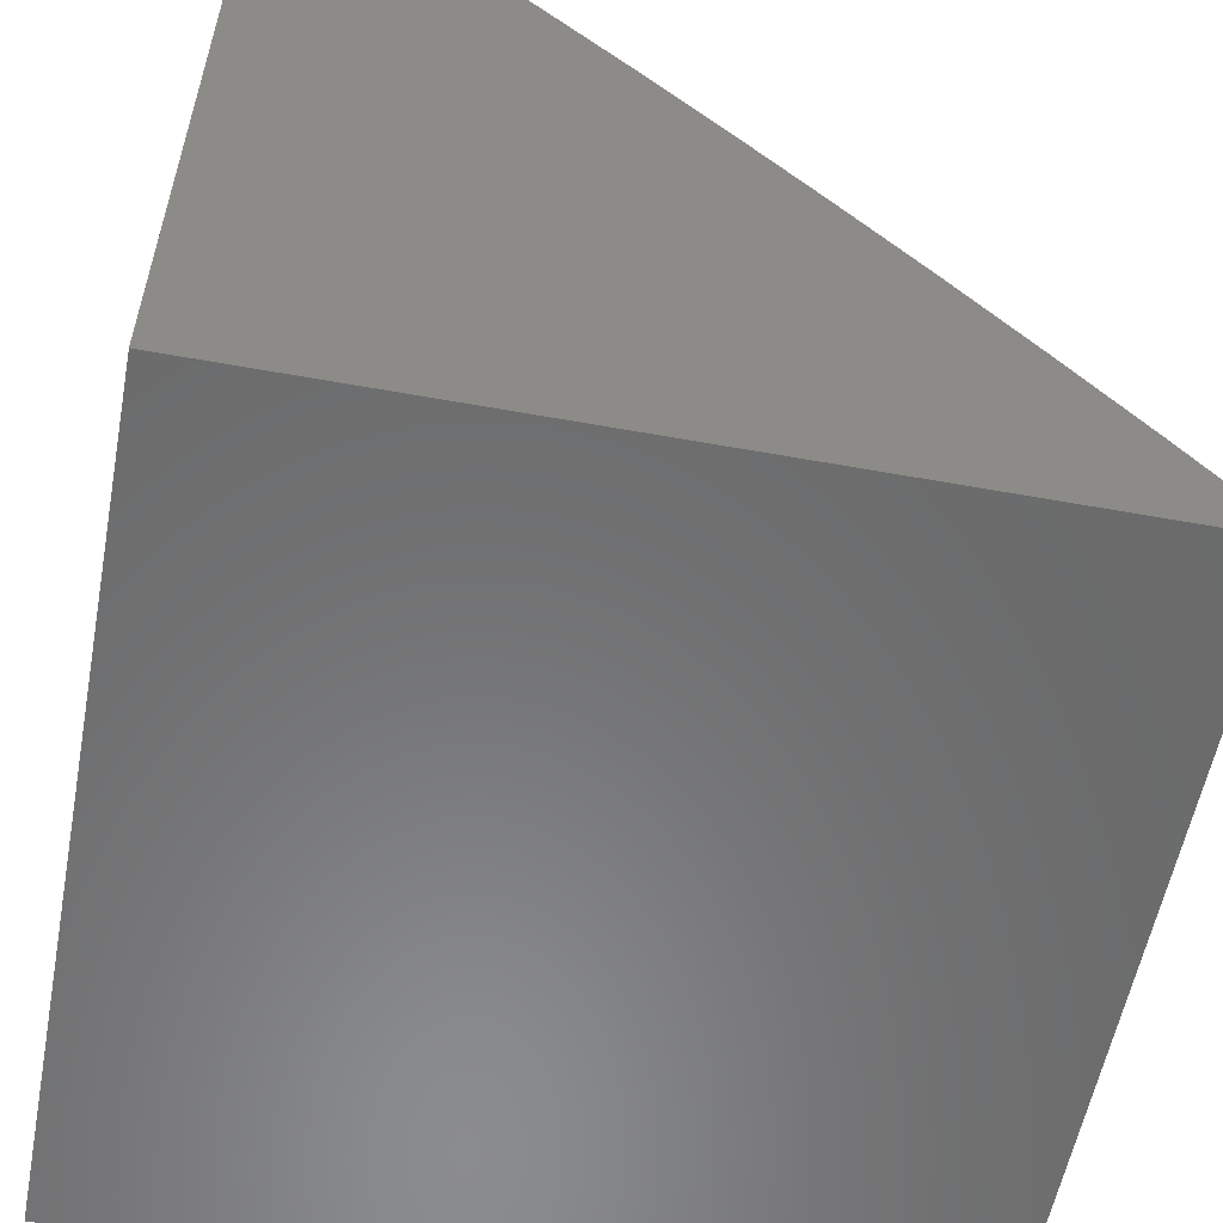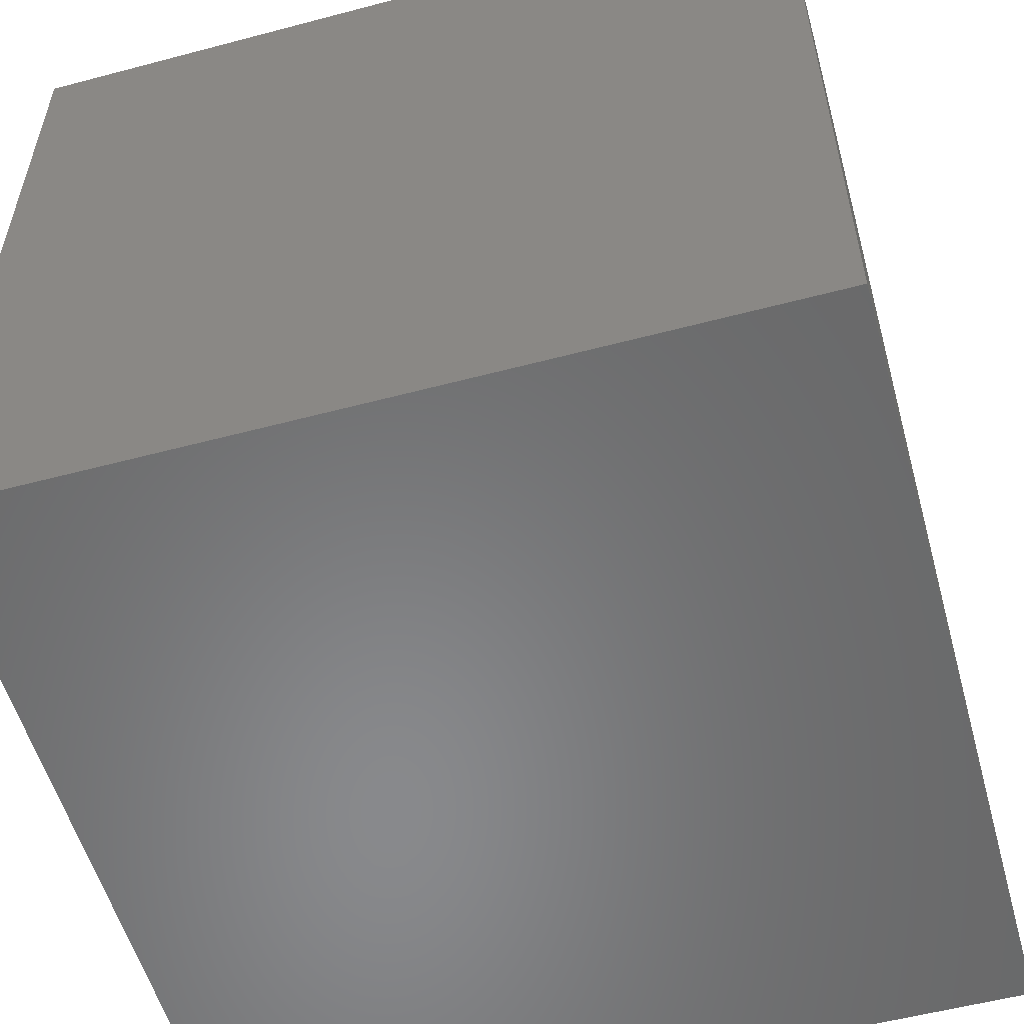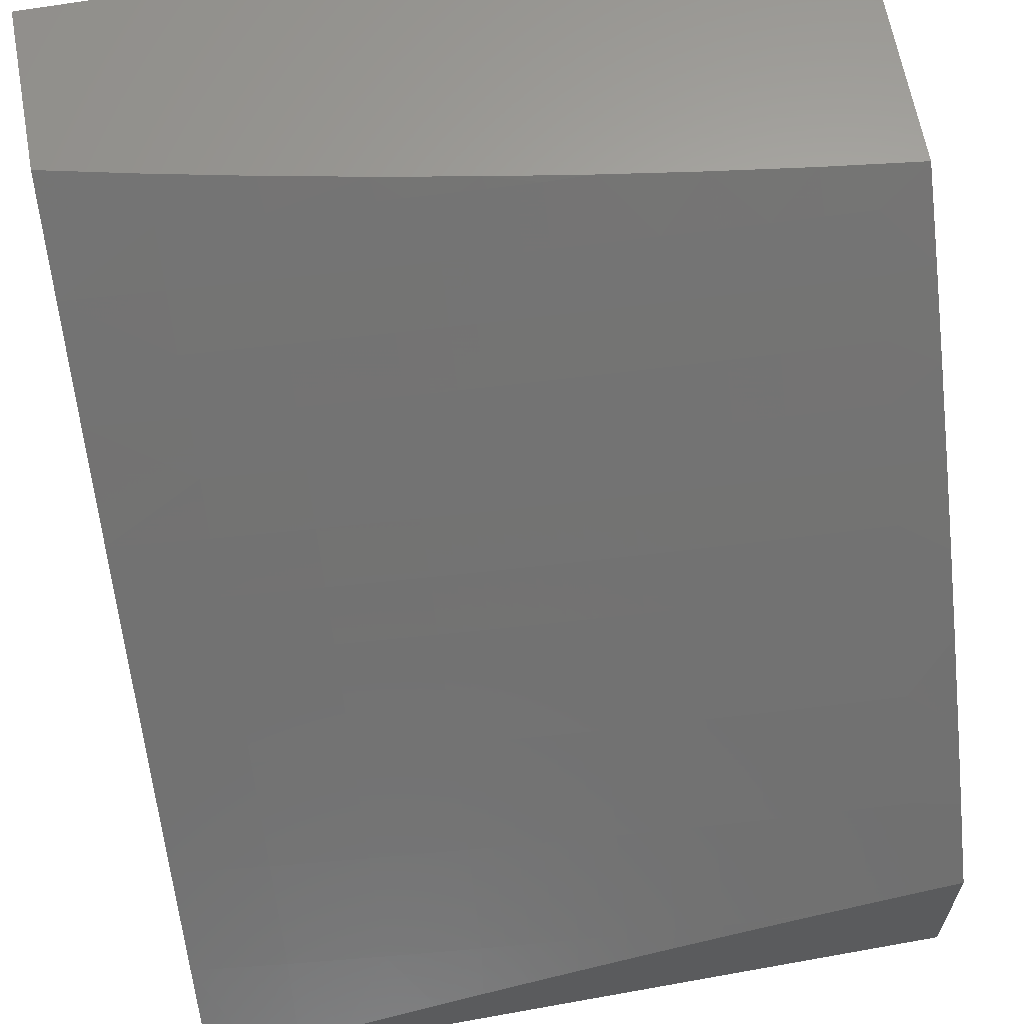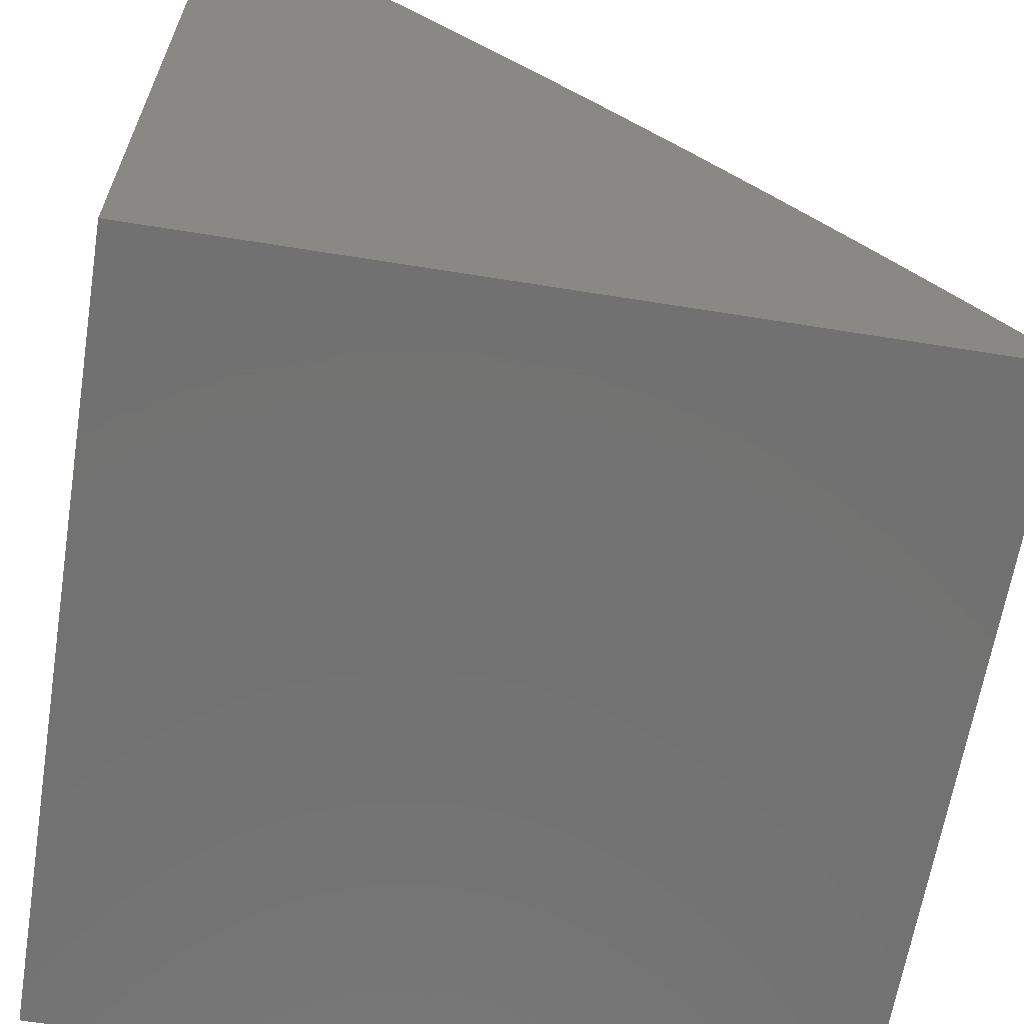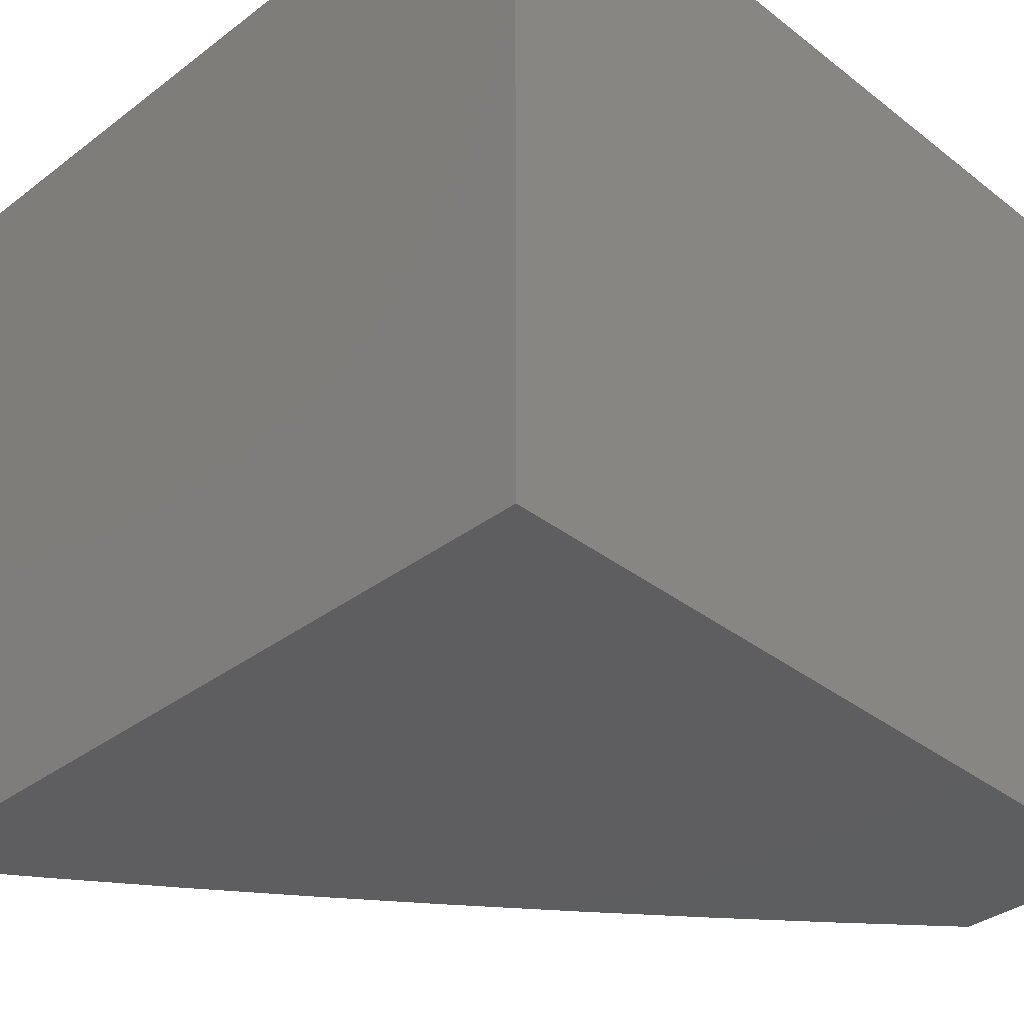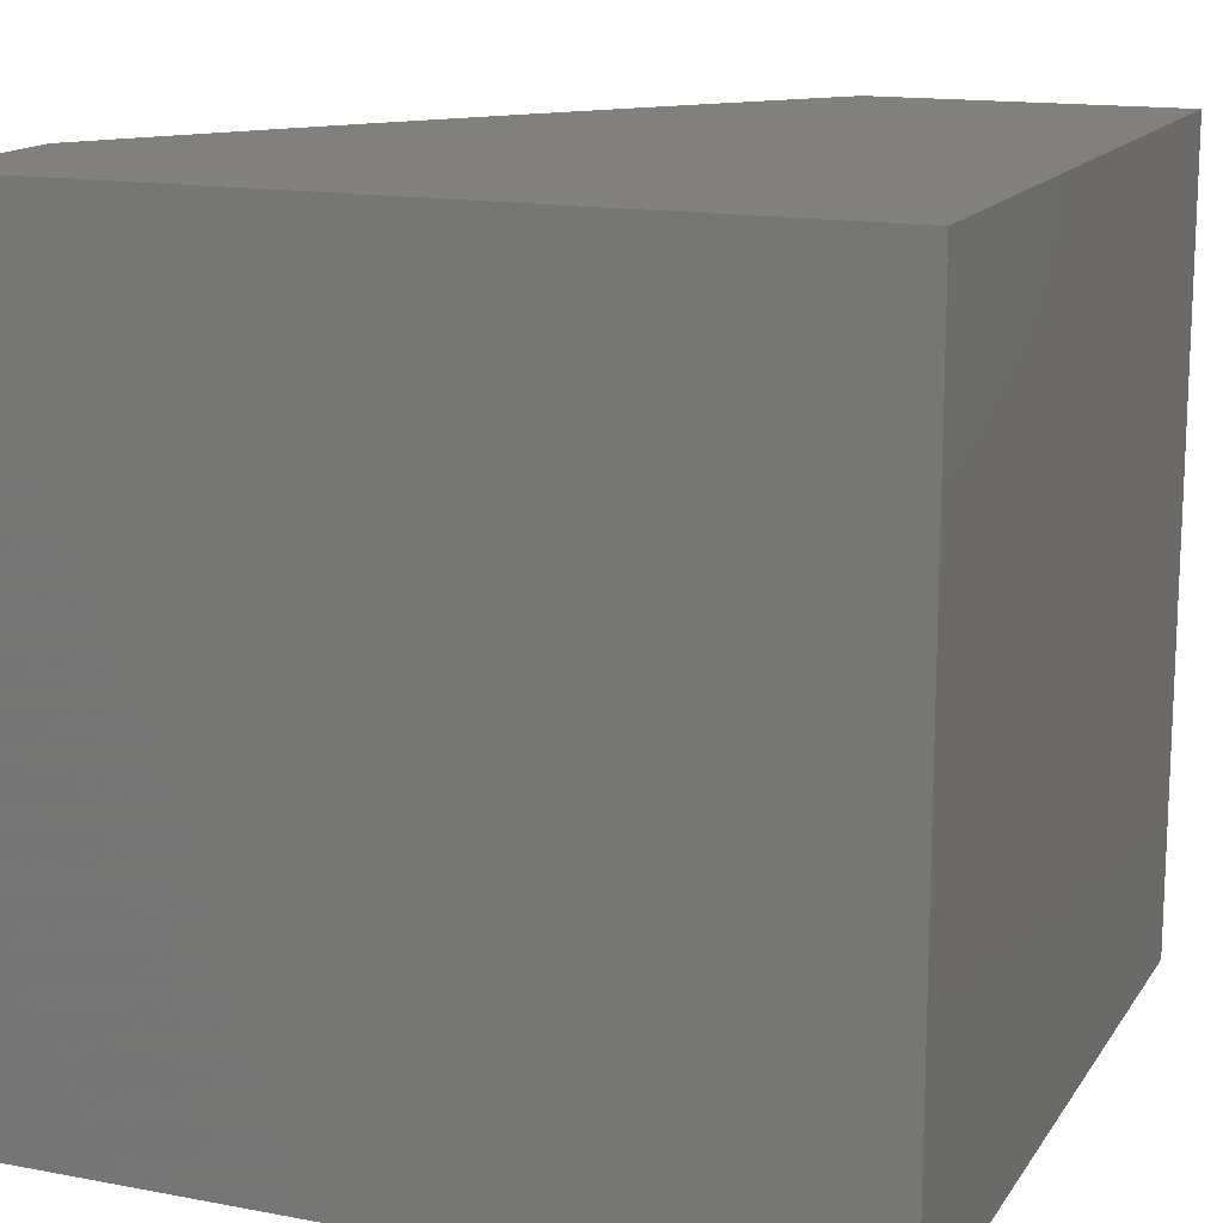
<metadata>
{"format":"stl","ext":"stl","renderer":"f3d","projection":"perspective","resolution":1024,"background":"white","views":[{"elev":-57.0,"azim":169.3,"up":"+Y"},{"elev":-55.4,"azim":105.6,"up":"+Y"},{"elev":63.9,"azim":-100.3,"up":"+Y"},{"elev":-63.8,"azim":170.8,"up":"+Y"},{"elev":-35.8,"azim":44.7,"up":"+Z"},{"elev":14.9,"azim":22.0,"up":"+Z"}]}
</metadata>
<code>
# stl→obj: 203 verts, 402 faces
v -8.25 7 -1.876
v -8.222 7 -2
v -8.29 6.954 -1.874
v -8.326 6.882 -2
v -8.342 6.895 -1.874
v -8.394 6.835 -1.874
v -8.357 6.908 -1.748
v -8.409 6.847 -1.748
v -8.371 6.919 -1.623
v -8.423 6.859 -1.623
v -8.374 6.922 -1.592
v -8.426 6.862 -1.592
v -8.377 6.924 -1.56
v -8.429 6.864 -1.56
v -8.381 6.927 -1.529
v -8.432 6.867 -1.529
v -8.384 6.93 -1.498
v -8.435 6.869 -1.498
v -8.387 6.932 -1.466
v -8.438 6.872 -1.466
v -8.39 6.934 -1.435
v -8.441 6.874 -1.435
v -8.395 6.939 -1.373
v -8.447 6.879 -1.373
v -8.401 6.944 -1.31
v -8.453 6.883 -1.31
v -8.406 6.948 -1.248
v -8.458 6.888 -1.248
v -8.411 6.952 -1.186
v -8.463 6.892 -1.186
v -8.416 6.956 -1.124
v -8.468 6.895 -1.124
v -8.42 6.959 -1.062
v -8.472 6.899 -1.062
v -8.472 6.908 -1
v -8.523 6.838 -1.062
v -8.55 6.814 -1
v -8.574 6.777 -1.062
v -8.628 6.72 -1
v -8.625 6.716 -1.062
v -8.675 6.654 -1.062
v -8.62 6.712 -1.124
v -8.67 6.651 -1.124
v -8.615 6.709 -1.186
v -8.665 6.647 -1.186
v -8.61 6.705 -1.248
v -8.66 6.643 -1.248
v -8.605 6.701 -1.31
v -8.655 6.639 -1.31
v -8.599 6.696 -1.373
v -8.649 6.635 -1.373
v -8.593 6.692 -1.435
v -8.643 6.63 -1.435
v -8.59 6.689 -1.466
v -8.64 6.628 -1.466
v -8.587 6.687 -1.498
v -8.637 6.626 -1.498
v -8.584 6.685 -1.529
v -8.634 6.623 -1.529
v -8.581 6.682 -1.56
v -8.631 6.621 -1.56
v -8.578 6.679 -1.592
v -8.627 6.618 -1.592
v -8.574 6.677 -1.623
v -8.624 6.615 -1.623
v -8.56 6.666 -1.748
v -8.61 6.605 -1.748
v -8.545 6.654 -1.874
v -8.594 6.593 -1.874
v -8.527 6.642 -2
v -8.626 6.52 -2
v -8.428 6.763 -2
v -8.444 6.775 -1.874
v -8.46 6.787 -1.748
v -8.51 6.727 -1.748
v -8.524 6.738 -1.623
v -8.495 6.715 -1.874
v -8.643 6.531 -1.874
v -8.722 6.396 -2
v -8.74 6.407 -1.874
v -8.816 6.271 -2
v -8.834 6.282 -1.874
v -8.909 6.145 -2
v -8.926 6.157 -1.874
v -9 6.035 -1.939
v -9 6.053 -1.877
v -9 6.017 -2
v -9 6.069 -1.815
v -8.942 6.168 -1.748
v -8.85 6.294 -1.748
v -8.865 6.304 -1.623
v -8.755 6.419 -1.748
v -8.77 6.43 -1.623
v -8.659 6.543 -1.748
v -8.673 6.554 -1.623
v -9 6.086 -1.753
v -9 6.102 -1.691
v -8.957 6.178 -1.623
v -9 6.117 -1.629
v -8.961 6.18 -1.592
v -9 6.131 -1.567
v -8.964 6.183 -1.56
v -8.968 6.185 -1.529
v -8.875 6.311 -1.529
v -8.878 6.314 -1.498
v -8.78 6.437 -1.529
v -8.783 6.439 -1.498
v -8.683 6.561 -1.529
v -8.686 6.564 -1.498
v -9 6.145 -1.504
v -8.971 6.187 -1.498
v -8.881 6.316 -1.466
v -8.786 6.442 -1.466
v -8.689 6.566 -1.466
v -8.974 6.189 -1.466
v -9 6.159 -1.441
v -8.977 6.192 -1.435
v -9 6.172 -1.379
v -8.984 6.196 -1.373
v -9 6.184 -1.316
v -8.989 6.2 -1.31
v -9 6.196 -1.253
v -8.995 6.203 -1.248
v -9 6.207 -1.19
v -9 6.217 -1.127
v -9 6.227 -1.063
v -8.912 6.338 -1.124
v -8.907 6.334 -1.186
v -8.902 6.33 -1.248
v -8.896 6.327 -1.31
v -8.891 6.322 -1.373
v -8.885 6.318 -1.435
v -9 6.237 -1
v -8.928 6.335 -1
v -8.917 6.341 -1.062
v -8.817 6.464 -1.124
v -8.812 6.46 -1.186
v -8.715 6.585 -1.186
v -8.709 6.581 -1.248
v -8.855 6.433 -1
v -8.821 6.467 -1.062
v -8.719 6.589 -1.124
v -8.78 6.529 -1
v -8.724 6.592 -1.062
v -8.705 6.625 -1
v -8.392 7 -1
v -8.377 7 -1.126
v -8.36 7 -1.252
v -8.342 7 -1.377
v -8.343 6.999 -1.373
v -8.338 6.994 -1.435
v -8.321 7 -1.502
v -8.335 6.992 -1.466
v -8.332 6.989 -1.498
v -8.299 7 -1.627
v -8.326 6.984 -1.56
v -8.329 6.986 -1.529
v -8.275 7 -1.752
v -8.305 6.967 -1.748
v -8.319 6.978 -1.623
v -8.322 6.981 -1.592
v -8.474 6.798 -1.623
v -8.477 6.801 -1.592
v -8.48 6.804 -1.56
v -8.483 6.806 -1.529
v -8.487 6.809 -1.498
v -8.49 6.811 -1.466
v -8.493 6.814 -1.435
v -8.498 6.818 -1.373
v -8.504 6.823 -1.31
v -8.509 6.827 -1.248
v -8.514 6.831 -1.186
v -8.519 6.835 -1.124
v -8.528 6.74 -1.592
v -8.531 6.743 -1.56
v -8.534 6.746 -1.529
v -8.537 6.748 -1.498
v -8.54 6.751 -1.466
v -8.543 6.753 -1.435
v -8.549 6.758 -1.373
v -8.555 6.762 -1.31
v -8.56 6.766 -1.248
v -8.565 6.77 -1.186
v -8.57 6.774 -1.124
v -8.676 6.556 -1.592
v -8.773 6.432 -1.592
v -8.868 6.307 -1.592
v -8.68 6.559 -1.56
v -8.777 6.435 -1.56
v -8.872 6.309 -1.56
v -8.692 6.569 -1.435
v -8.79 6.444 -1.435
v -8.698 6.573 -1.373
v -8.795 6.448 -1.373
v -8.704 6.577 -1.31
v -8.801 6.453 -1.31
v -8.807 6.457 -1.248
v -9 6 -1
v -9 6 -2
v -8 6 -2
v -8 7 -2
v -8 7 -1
v -8 6 -1
f 1 2 3
f 3 2 4
f 3 4 5
f 5 4 6
f 5 6 7
f 7 6 8
f 7 8 9
f 9 8 10
f 9 10 11
f 11 10 12
f 11 12 13
f 13 12 14
f 13 14 15
f 15 14 16
f 15 16 17
f 17 16 18
f 17 18 19
f 19 18 20
f 19 20 21
f 21 20 22
f 21 22 23
f 23 22 24
f 23 24 25
f 25 24 26
f 25 26 27
f 27 26 28
f 27 28 29
f 29 28 30
f 29 30 31
f 31 30 32
f 31 32 33
f 33 32 34
f 33 34 35
f 35 34 36
f 35 36 37
f 37 36 38
f 37 38 39
f 39 38 40
f 39 40 41
f 41 40 42
f 41 42 43
f 43 42 44
f 43 44 45
f 45 44 46
f 45 46 47
f 47 46 48
f 47 48 49
f 49 48 50
f 49 50 51
f 51 50 52
f 51 52 53
f 53 52 54
f 53 54 55
f 55 54 56
f 55 56 57
f 57 56 58
f 57 58 59
f 59 58 60
f 59 60 61
f 61 60 62
f 61 62 63
f 63 62 64
f 63 64 65
f 65 64 66
f 65 66 67
f 67 66 68
f 67 68 69
f 69 68 70
f 69 70 71
f 4 72 6
f 6 72 73
f 6 73 74
f 74 73 75
f 74 75 76
f 76 75 64
f 76 64 62
f 73 72 77
f 77 72 70
f 77 70 68
f 69 71 78
f 78 71 79
f 78 79 80
f 80 79 81
f 80 81 82
f 82 81 83
f 82 83 84
f 84 83 85
f 84 85 86
f 83 87 85
f 86 88 84
f 84 88 89
f 84 89 90
f 90 89 91
f 90 91 92
f 92 91 93
f 92 93 94
f 94 93 95
f 94 95 67
f 67 95 65
f 88 96 89
f 89 96 97
f 89 97 98
f 98 97 99
f 98 99 100
f 100 99 101
f 100 101 102
f 102 101 103
f 102 103 104
f 104 103 105
f 104 105 106
f 106 105 107
f 106 107 108
f 108 107 109
f 108 109 59
f 59 109 57
f 101 110 103
f 103 110 111
f 103 111 105
f 105 111 112
f 105 112 107
f 107 112 113
f 107 113 109
f 109 113 114
f 109 114 57
f 57 114 55
f 111 110 115
f 115 110 116
f 115 116 117
f 117 116 118
f 117 118 119
f 119 118 120
f 119 120 121
f 121 120 122
f 121 122 123
f 123 122 124
f 123 124 125
f 126 127 125
f 125 127 128
f 125 128 123
f 123 128 129
f 123 129 121
f 121 129 130
f 121 130 119
f 119 130 131
f 119 131 117
f 117 131 132
f 117 132 115
f 115 132 112
f 115 112 111
f 133 134 126
f 126 134 135
f 126 135 127
f 127 135 136
f 127 136 137
f 137 136 138
f 137 138 139
f 139 138 47
f 139 47 49
f 134 140 135
f 135 140 141
f 135 141 136
f 136 141 142
f 136 142 138
f 138 142 45
f 138 45 47
f 140 143 141
f 141 143 144
f 141 144 142
f 142 144 43
f 142 43 45
f 143 145 144
f 144 145 41
f 144 41 43
f 145 39 41
f 35 146 33
f 33 146 147
f 33 147 31
f 31 147 29
f 147 148 29
f 29 148 27
f 149 150 148
f 148 150 25
f 148 25 27
f 150 149 151
f 151 149 152
f 151 152 153
f 153 152 154
f 153 154 17
f 17 154 15
f 155 156 152
f 152 156 157
f 152 157 154
f 154 157 15
f 158 159 155
f 155 159 160
f 155 160 161
f 161 160 9
f 161 9 11
f 159 158 3
f 3 158 1
f 159 3 5
f 156 155 161
f 5 7 159
f 159 7 160
f 7 9 160
f 161 11 156
f 156 11 13
f 156 13 157
f 157 13 15
f 17 19 153
f 153 19 151
f 19 21 151
f 151 21 150
f 6 74 8
f 8 74 162
f 8 162 10
f 10 162 163
f 10 163 12
f 12 163 164
f 12 164 14
f 14 164 165
f 14 165 16
f 16 165 166
f 16 166 18
f 18 166 167
f 18 167 20
f 20 167 168
f 20 168 22
f 22 168 169
f 22 169 24
f 24 169 170
f 24 170 26
f 26 170 171
f 26 171 28
f 28 171 172
f 28 172 30
f 30 172 173
f 30 173 32
f 32 173 36
f 32 36 34
f 150 21 23
f 23 25 150
f 74 76 162
f 162 76 174
f 162 174 163
f 163 174 175
f 163 175 164
f 164 175 176
f 164 176 165
f 165 176 177
f 165 177 166
f 166 177 178
f 166 178 167
f 167 178 179
f 167 179 168
f 168 179 180
f 168 180 169
f 169 180 181
f 169 181 170
f 170 181 182
f 170 182 171
f 171 182 183
f 171 183 172
f 172 183 184
f 172 184 173
f 173 184 38
f 173 38 36
f 68 66 77
f 77 66 75
f 77 75 73
f 66 64 75
f 174 76 62
f 175 174 60
f 60 174 62
f 176 175 58
f 58 175 60
f 177 176 56
f 56 176 58
f 178 177 54
f 54 177 56
f 179 178 52
f 52 178 54
f 180 179 50
f 50 179 52
f 181 180 48
f 48 180 50
f 182 181 46
f 46 181 48
f 183 182 44
f 44 182 46
f 184 183 42
f 42 183 44
f 38 184 40
f 40 184 42
f 67 69 94
f 94 69 78
f 94 78 92
f 92 78 80
f 92 80 90
f 90 80 82
f 90 82 84
f 63 65 185
f 185 65 95
f 185 95 186
f 186 95 93
f 186 93 187
f 187 93 91
f 187 91 98
f 98 91 89
f 61 63 188
f 188 63 185
f 188 185 189
f 189 185 186
f 189 186 190
f 190 186 187
f 190 187 100
f 100 187 98
f 59 61 108
f 108 61 188
f 108 188 106
f 106 188 189
f 106 189 104
f 104 189 190
f 104 190 102
f 102 190 100
f 53 55 191
f 191 55 114
f 191 114 192
f 192 114 113
f 192 113 132
f 132 113 112
f 51 53 193
f 193 53 191
f 193 191 194
f 194 191 192
f 194 192 131
f 131 192 132
f 49 51 195
f 195 51 193
f 195 193 196
f 196 193 194
f 196 194 130
f 130 194 131
f 49 195 139
f 139 195 197
f 139 197 137
f 137 197 128
f 137 128 127
f 197 195 196
f 130 129 196
f 196 129 197
f 129 128 197
f 133 126 198
f 198 126 125
f 198 125 124
f 124 122 198
f 198 122 120
f 198 120 118
f 118 116 198
f 198 116 110
f 198 110 101
f 101 99 198
f 198 99 97
f 198 97 96
f 96 88 198
f 198 88 86
f 198 86 199
f 199 86 85
f 199 85 87
f 87 83 199
f 199 83 200
f 200 83 81
f 200 81 79
f 79 71 200
f 200 71 70
f 200 70 72
f 72 4 200
f 200 4 201
f 201 4 2
f 146 35 202
f 202 35 37
f 202 37 203
f 203 37 39
f 203 39 145
f 145 143 203
f 203 143 140
f 203 140 134
f 133 198 134
f 134 198 203
f 198 199 203
f 203 199 200
f 2 1 201
f 201 1 158
f 201 158 202
f 202 158 155
f 202 155 152
f 152 149 202
f 202 149 148
f 202 148 147
f 147 146 202
f 203 200 202
f 202 200 201

</code>
